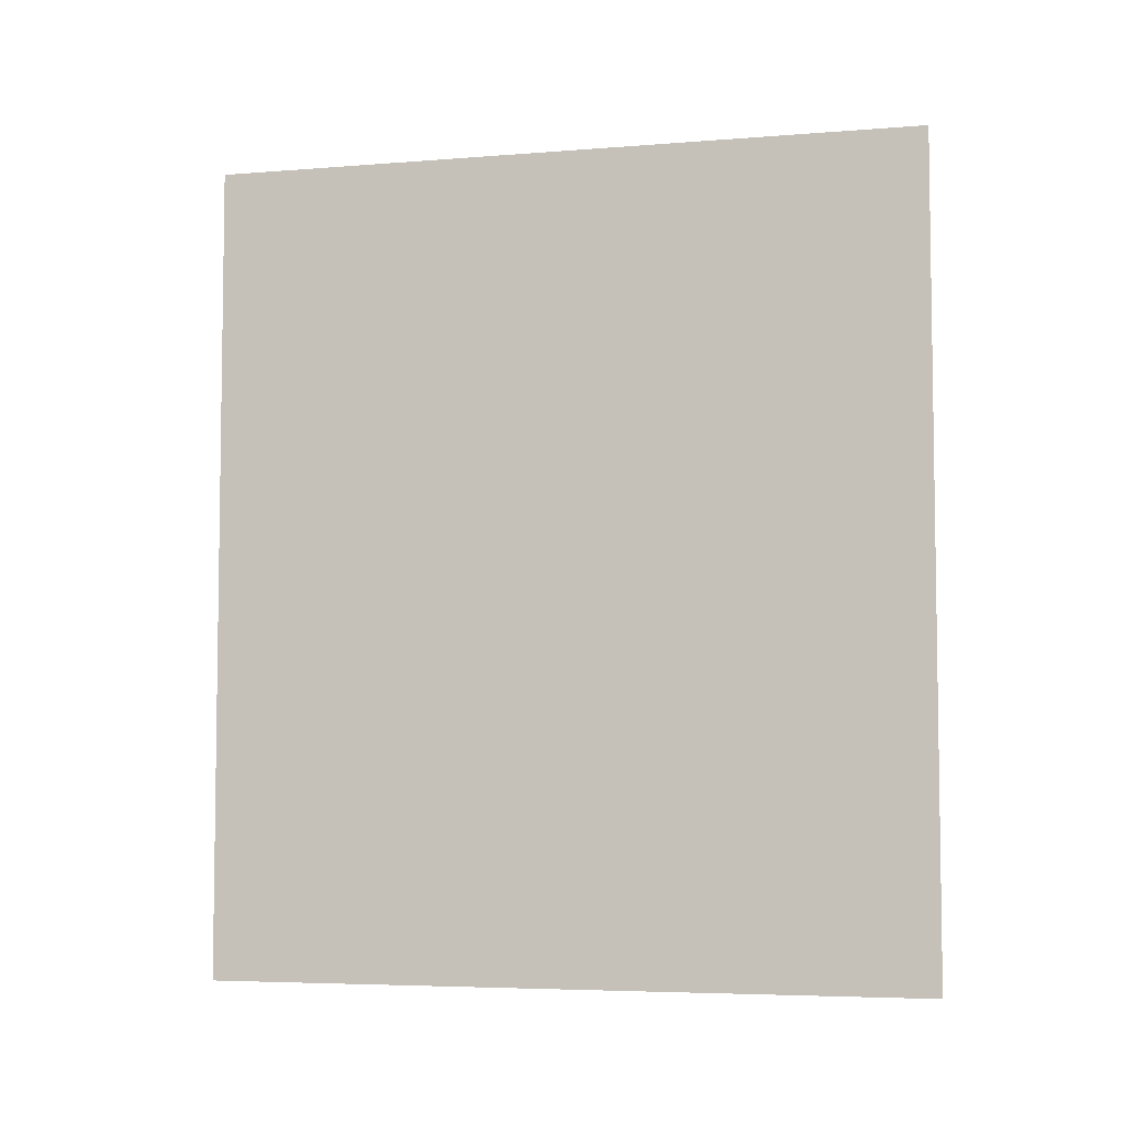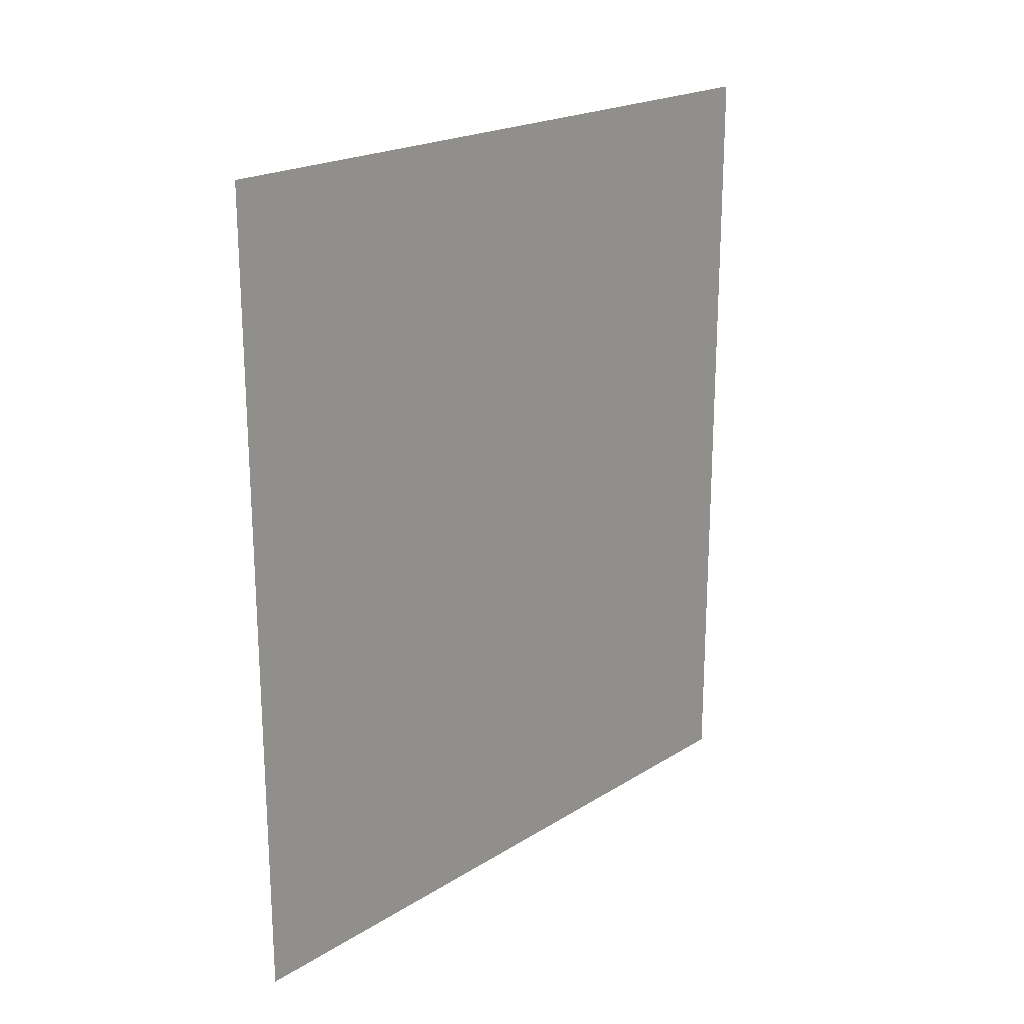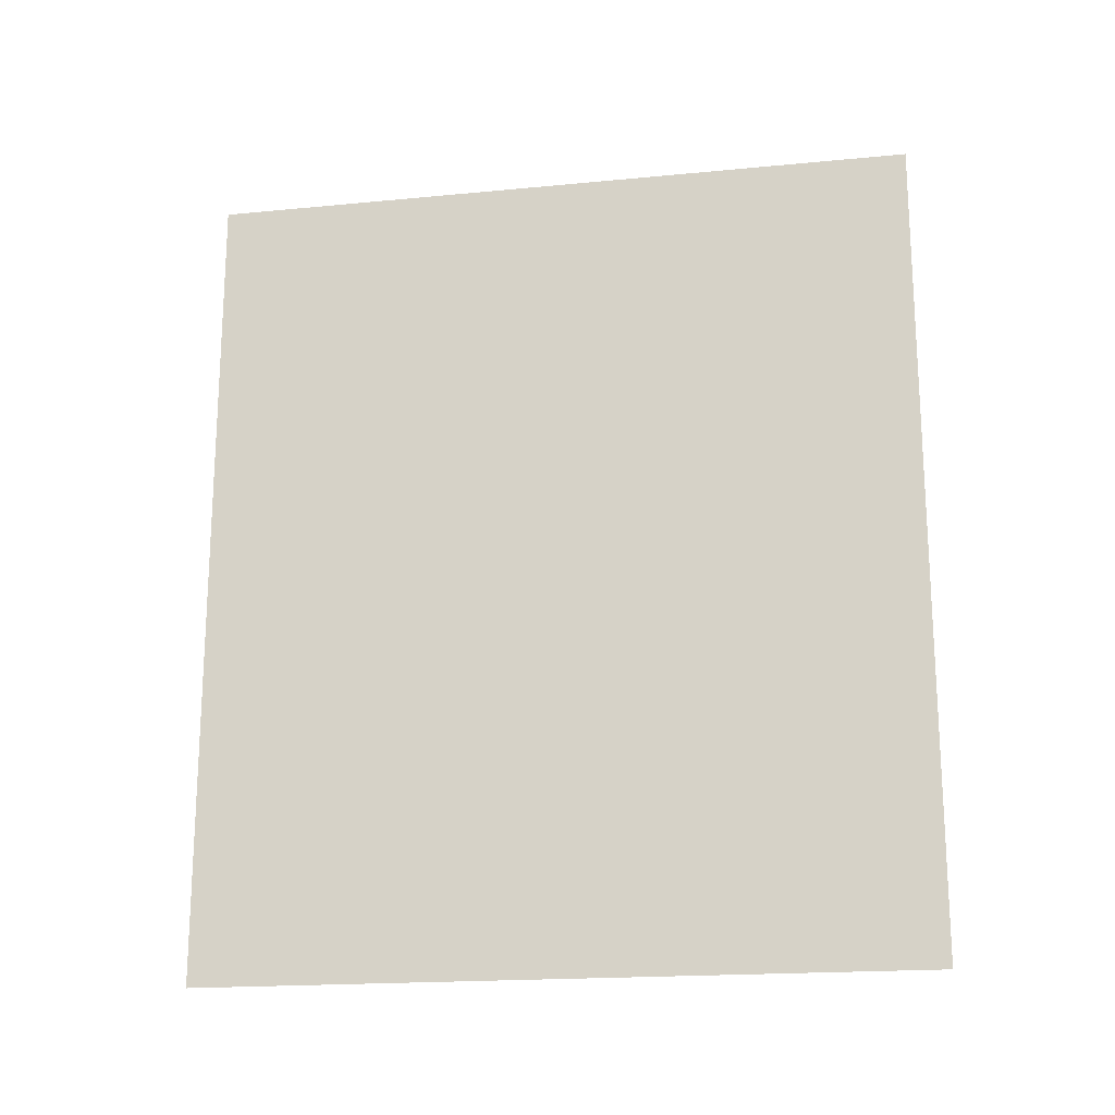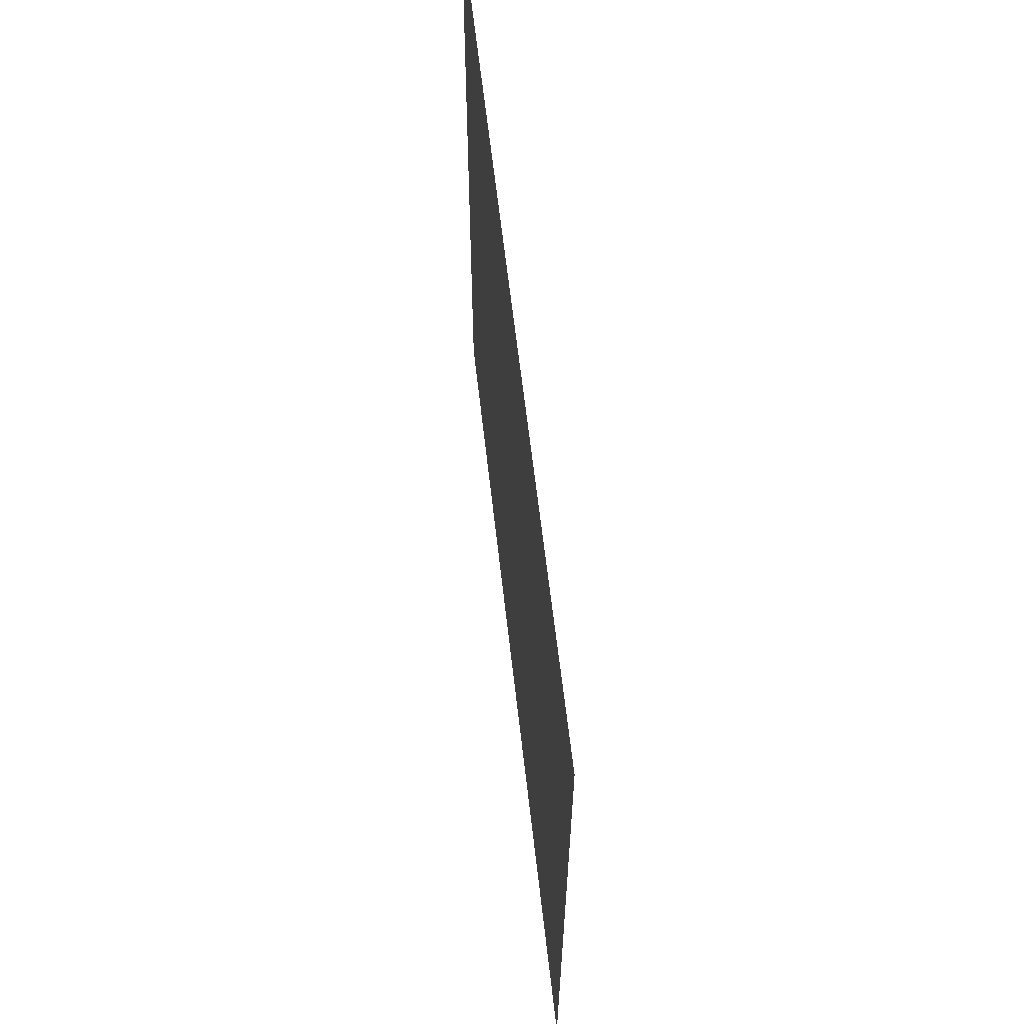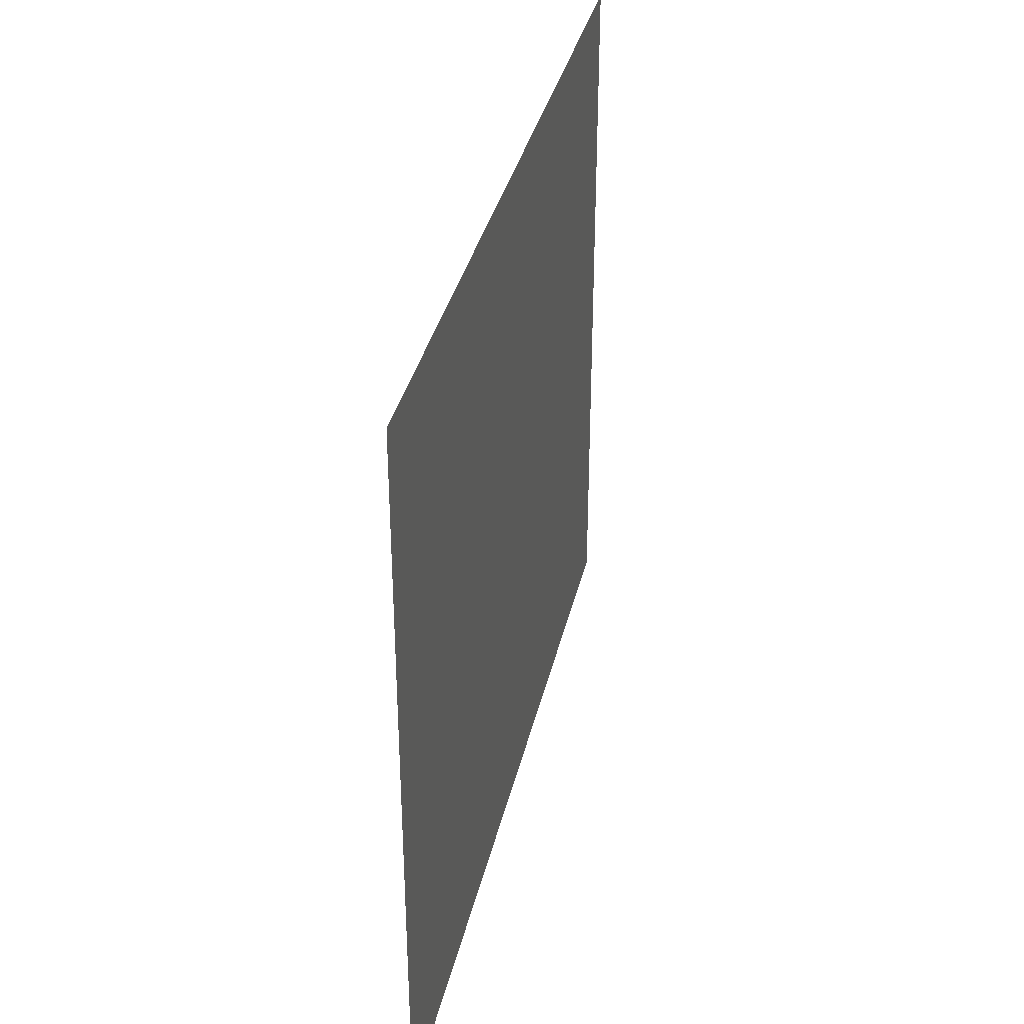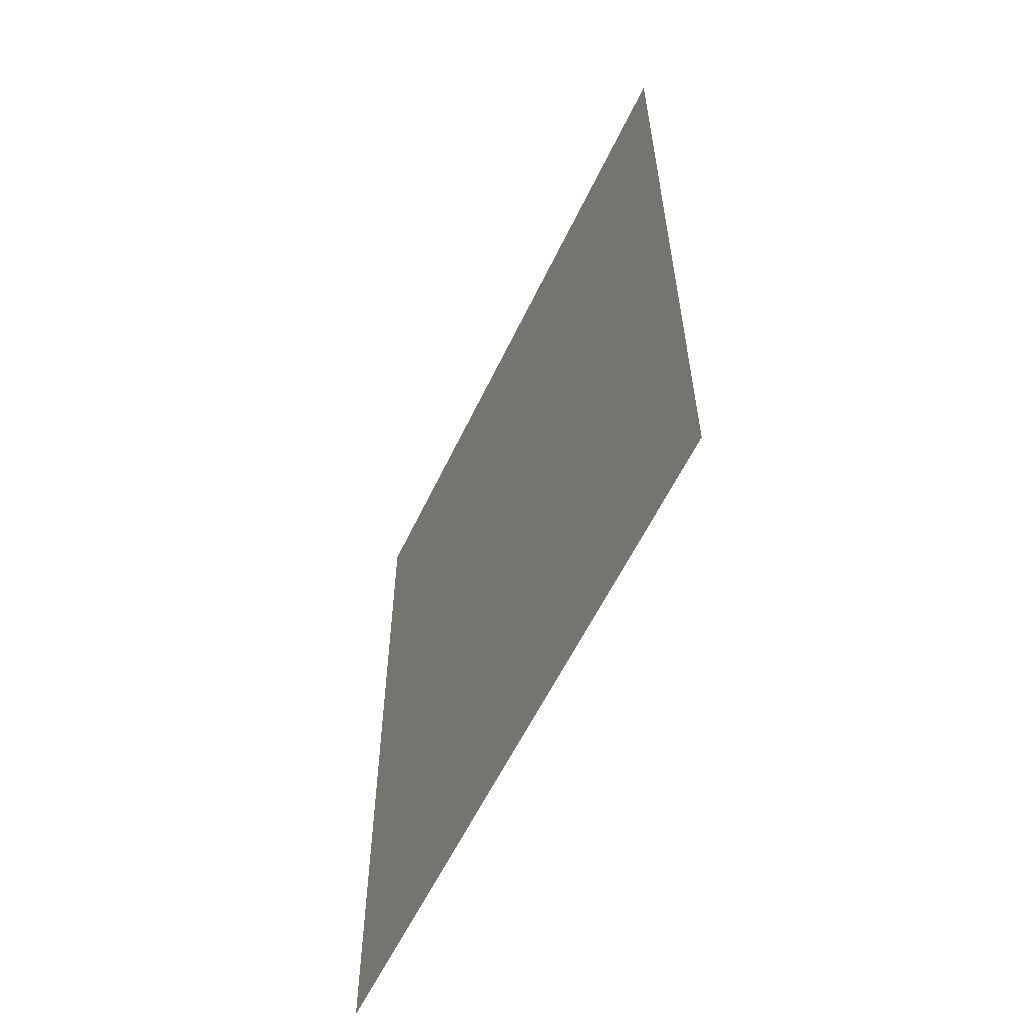
<metadata>
{"format":"obj","ext":"obj","renderer":"f3d","projection":"perspective","resolution":1024,"background":"white","views":[{"elev":-5.4,"azim":-76.0,"up":"+Z"},{"elev":20.8,"azim":42.1,"up":"+Z"},{"elev":-18.6,"azim":100.5,"up":"+Z"},{"elev":62.1,"azim":173.6,"up":"+Y"},{"elev":35.5,"azim":12.7,"up":"+Y"},{"elev":-58.2,"azim":154.8,"up":"+Z"}]}
</metadata>
<code>
o studio_studio_Powder_Coat_-_Rough_(Red)_(2)_(1)
v -4.417 2.743 -2.822
v -4.417 2.743 -6.06
v -4.417 4.162 -4.441
v -4.417 5.58 -6.06
v -4.417 5.58 -2.822
f 1 2 3
f 3 2 4
f 3 4 5
f 5 1 3

</code>
